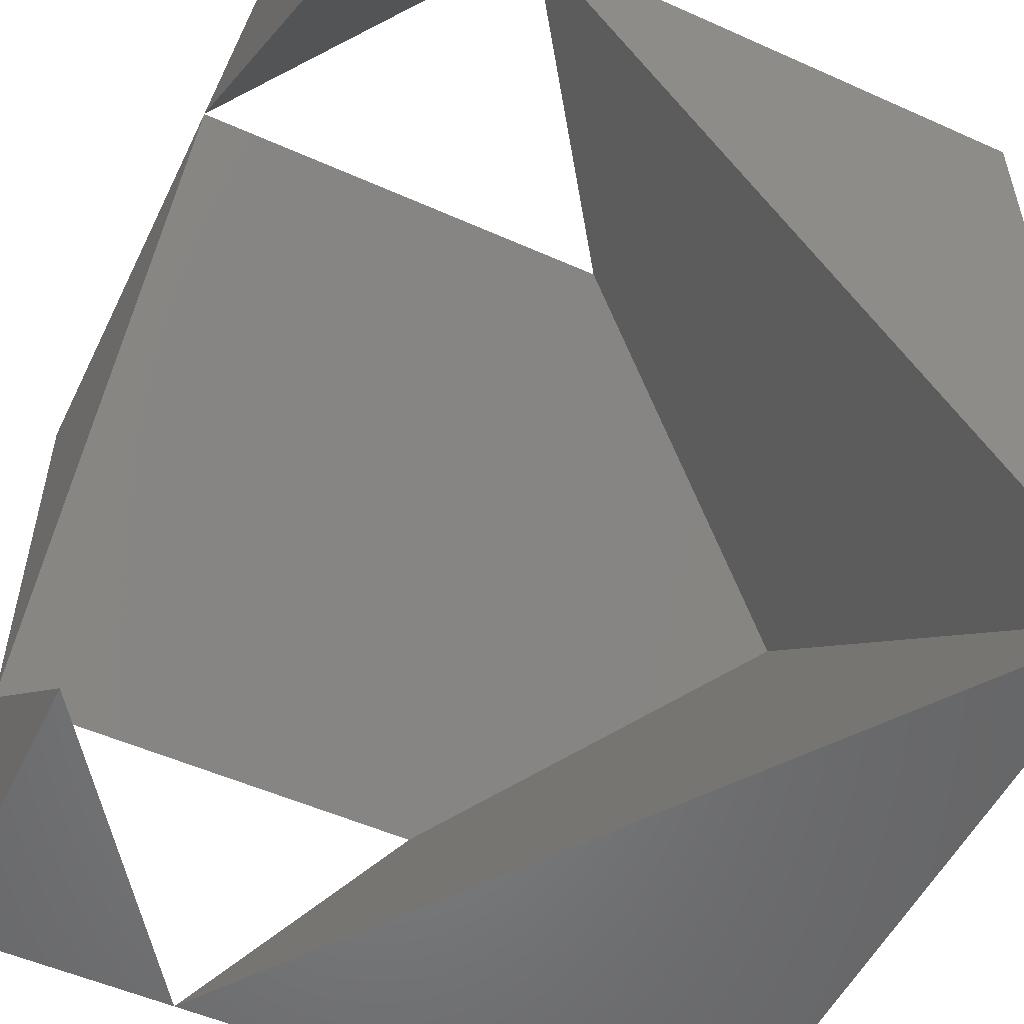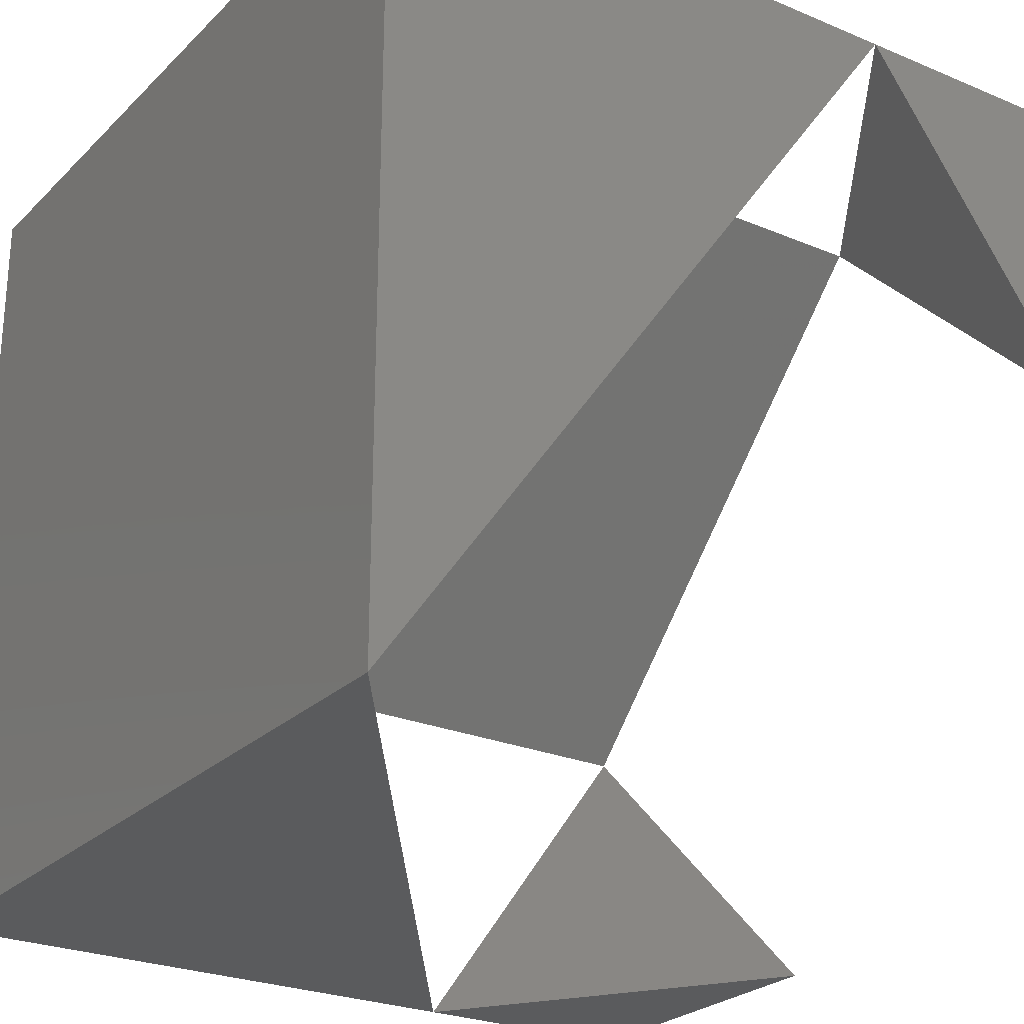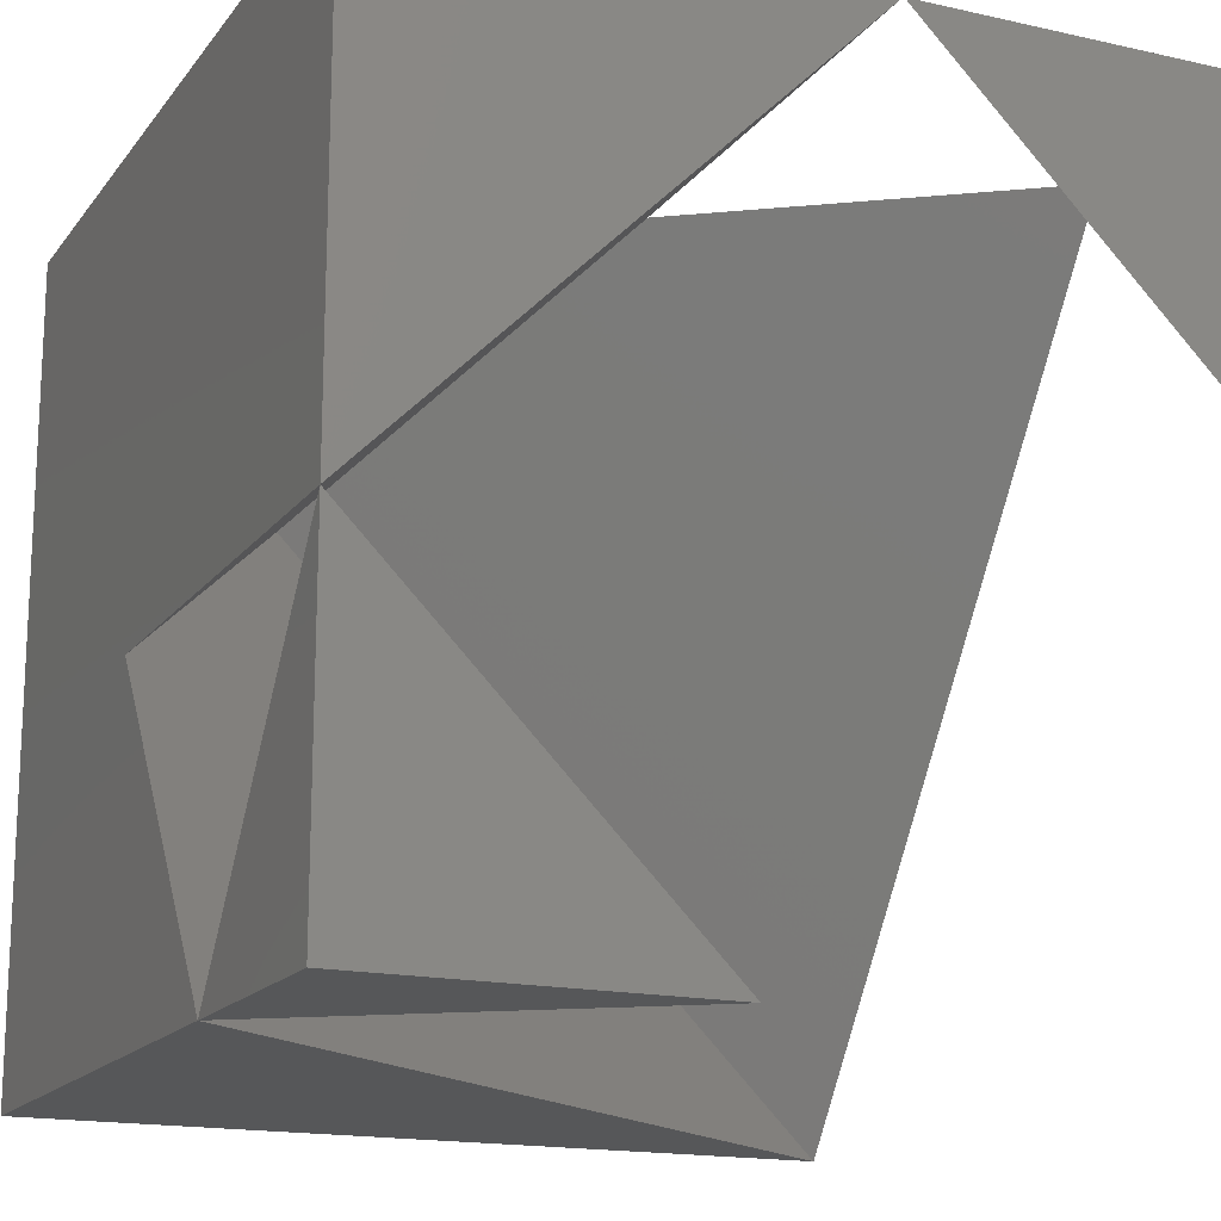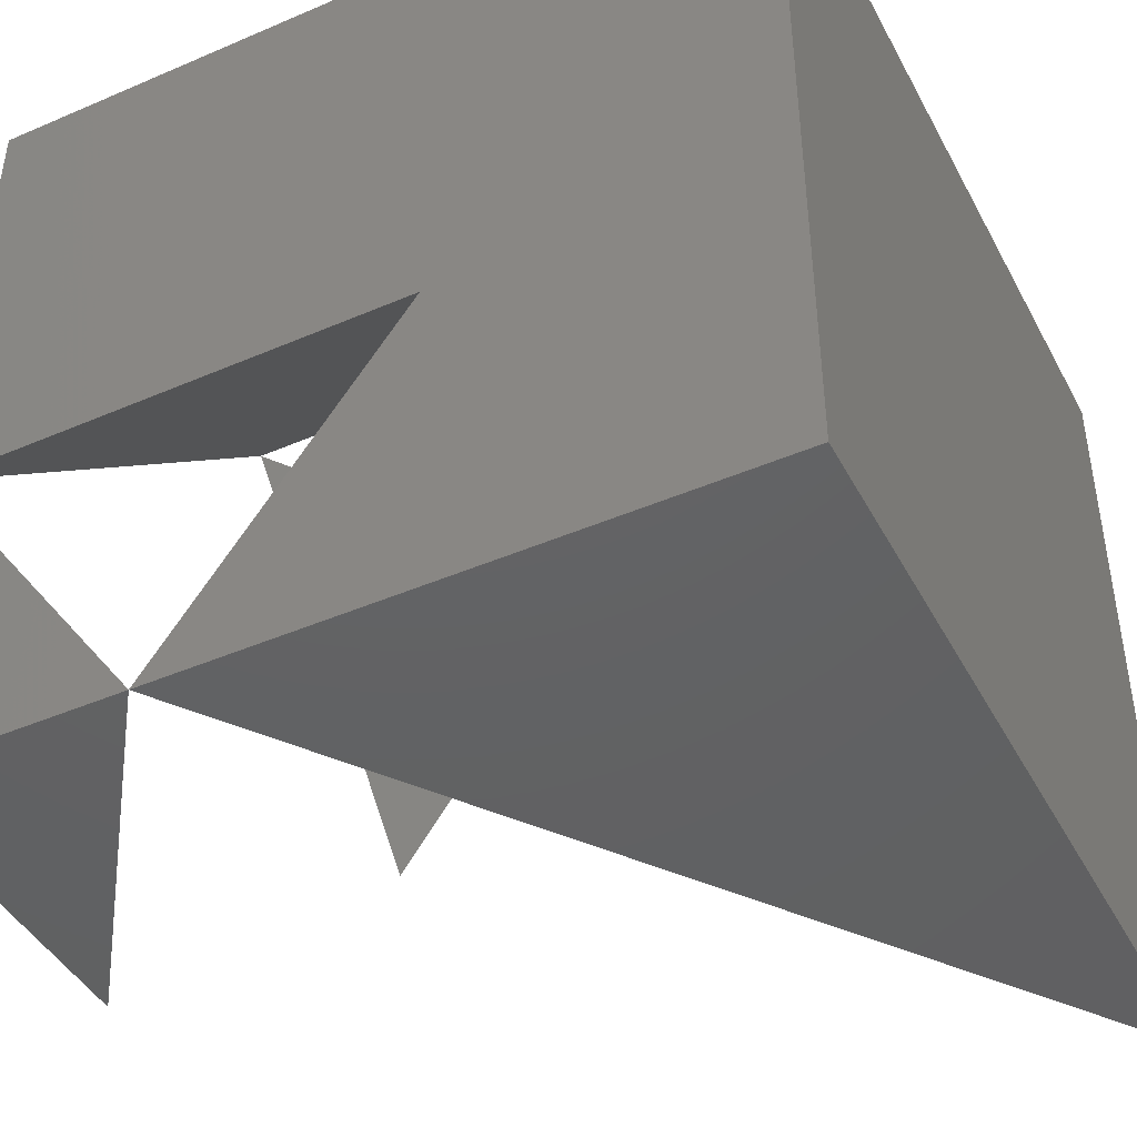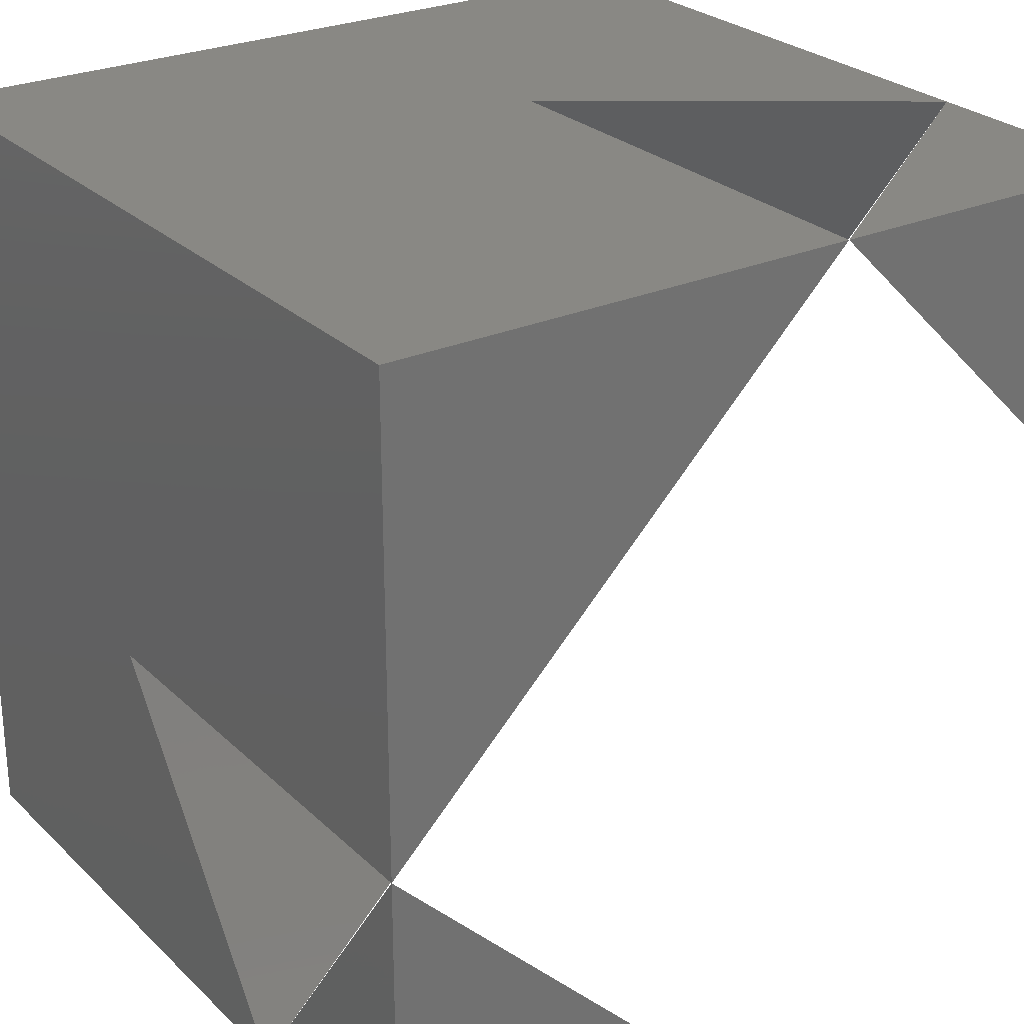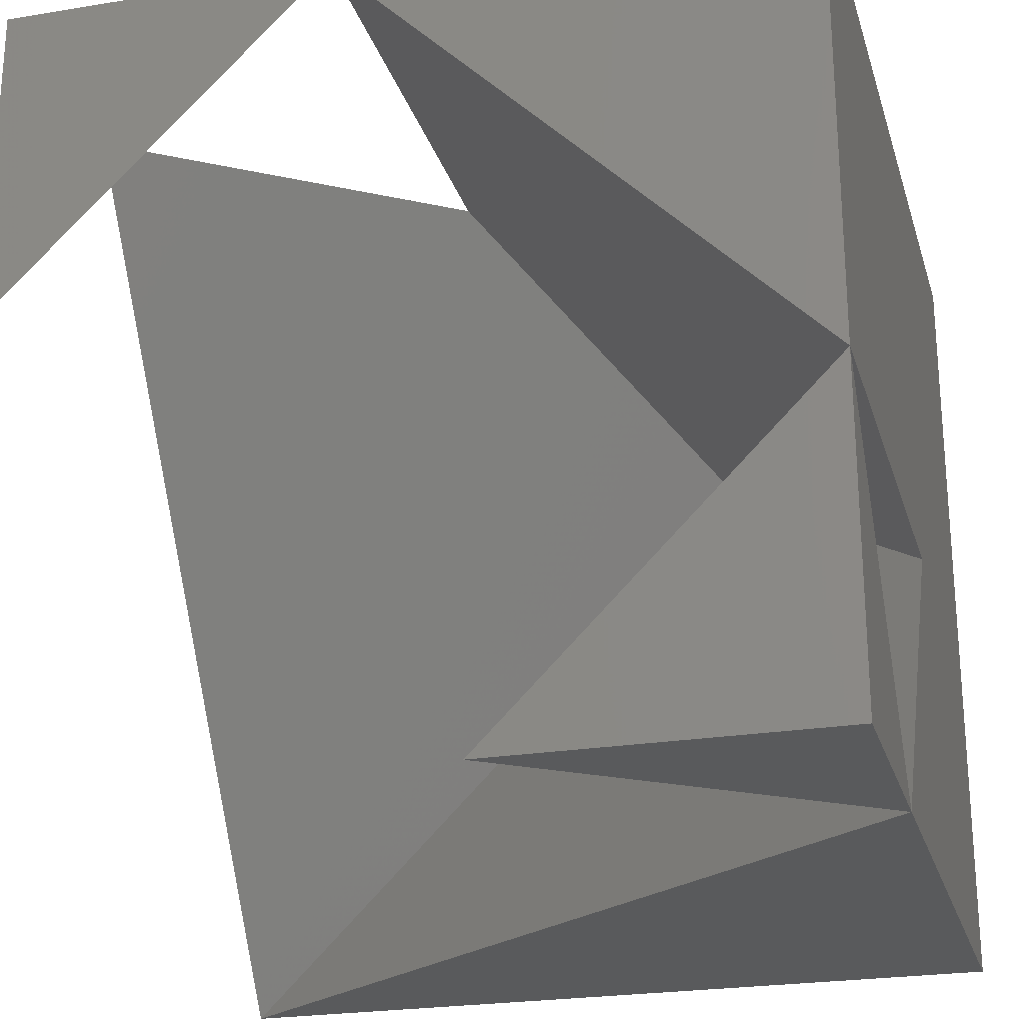
<metadata>
{"format":"stl","ext":"stl","renderer":"f3d","projection":"perspective","resolution":1024,"background":"white","views":[{"elev":-53.0,"azim":154.4,"up":"+Y"},{"elev":-25.6,"azim":-33.9,"up":"+Z"},{"elev":-16.6,"azim":65.4,"up":"+Y"},{"elev":-44.1,"azim":-153.3,"up":"+Z"},{"elev":26.4,"azim":55.2,"up":"+Y"},{"elev":-24.1,"azim":105.3,"up":"+Z"}]}
</metadata>
<code>
# stl→obj: 26 verts, 45 faces
v 10 1.213 7.071
v 8.284 1.716 10
v 10 4.142 10
v 7.071 0 10
v 10 0 5.858
v 0 7.071 7.071
v 7.071 10 0
v 4.142 10 4.142
v 4.142 5.858 0
v 0 0 0
v 5.858 1.716 10
v 4.142 4.142 10
v 7.071 4.142 10
v 10 10 4.142
v 7.071 10 4.142
v 5.858 10 4.142
v 8.284 10 1.716
v 10 5.858 0
v 10 0 10
v 0 10 10
v 10 10 10
v 0 0 10
v 8.284 0 8.284
v 10 10 0
v 10 7.071 7.071
v 0 10 0
f 1 2 3
f 1 4 2
f 4 1 5
f 6 7 8
f 6 9 7
f 9 6 10
f 11 6 12
f 11 10 6
f 10 11 4
f 13 14 3
f 13 15 14
f 13 16 15
f 13 8 16
f 12 8 13
f 8 12 6
f 7 14 17
f 14 7 18
f 2 19 3
f 19 2 4
f 20 3 21
f 20 13 3
f 20 12 13
f 22 12 20
f 22 11 12
f 11 22 4
f 4 22 10
f 23 19 4
f 19 23 5
f 14 18 24
f 25 21 3
f 21 25 14
f 19 5 3
f 9 26 7
f 26 9 10
f 24 18 7
f 20 10 22
f 10 20 26
f 7 20 8
f 20 7 26
f 15 21 14
f 16 21 15
f 8 21 16
f 21 8 20
f 24 17 14
f 17 24 7

</code>
